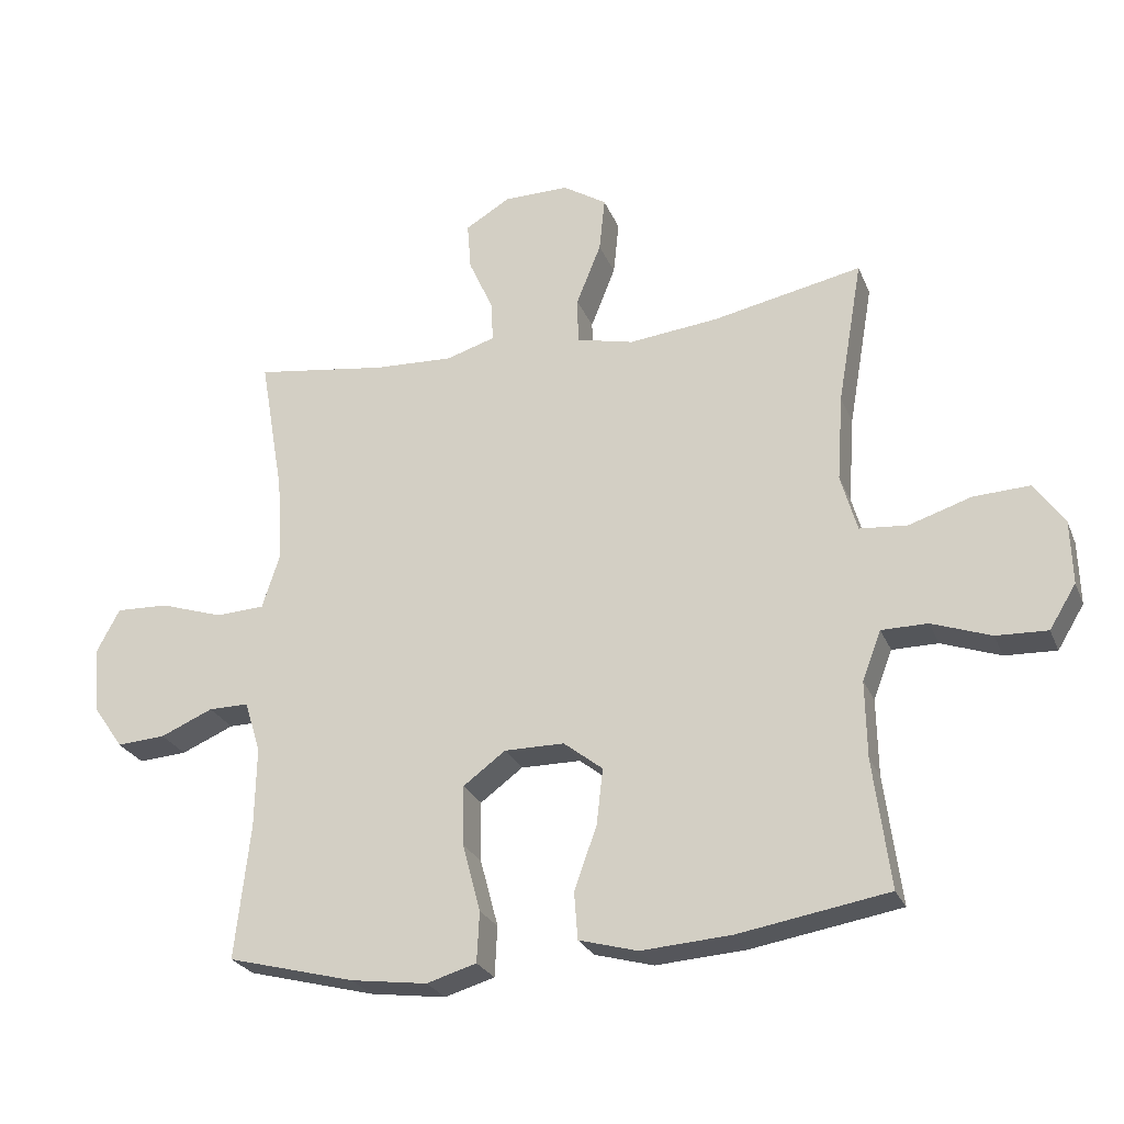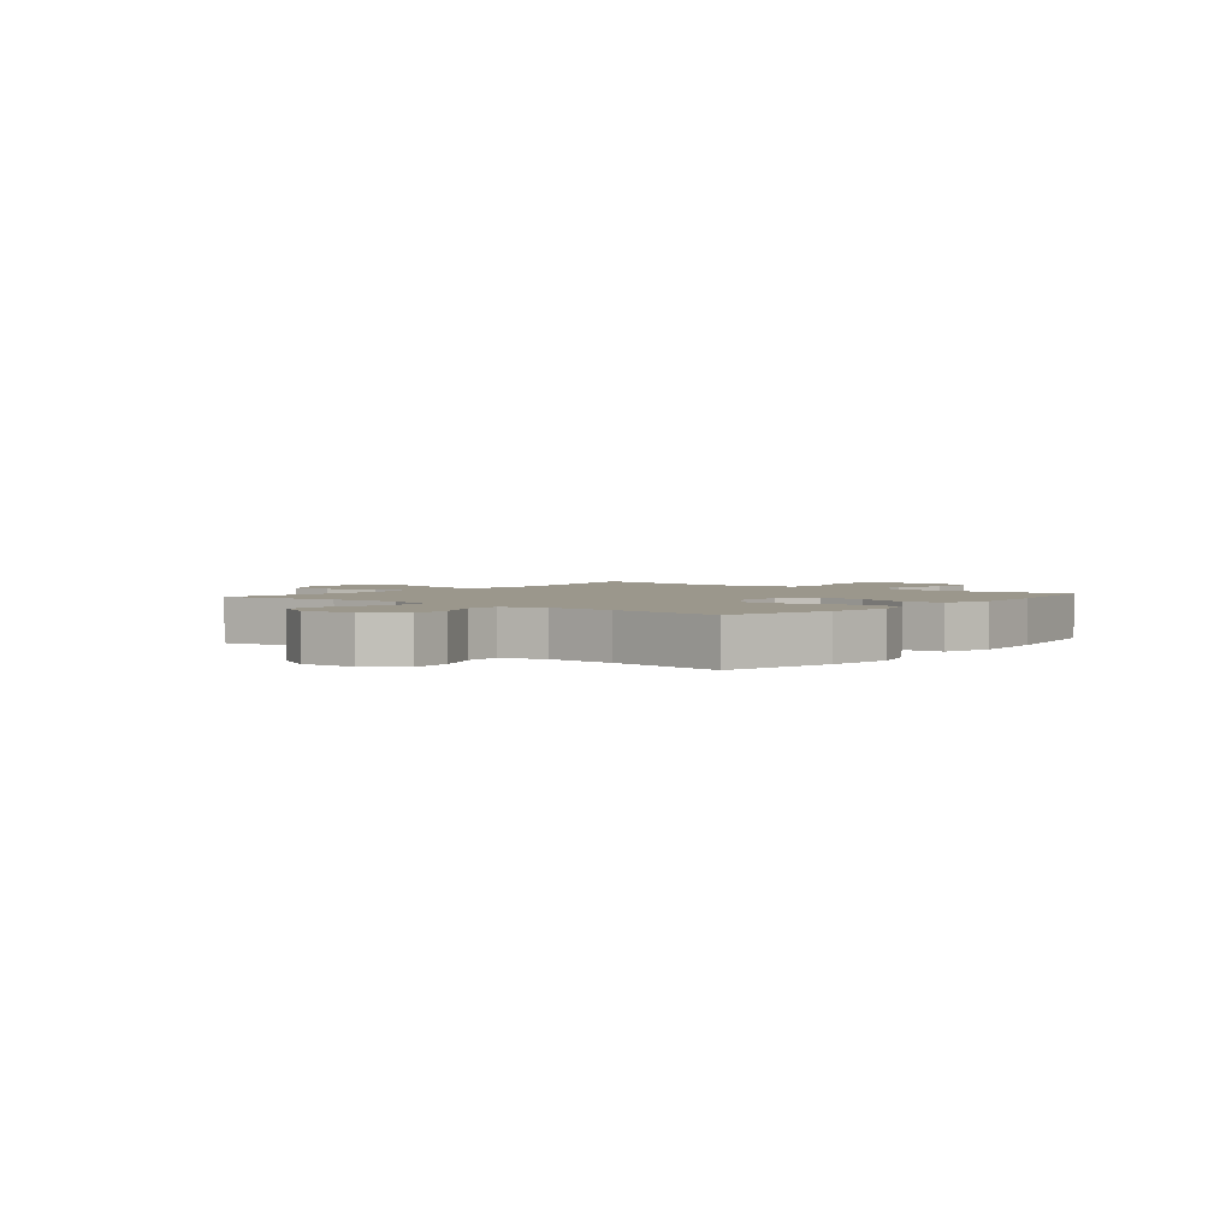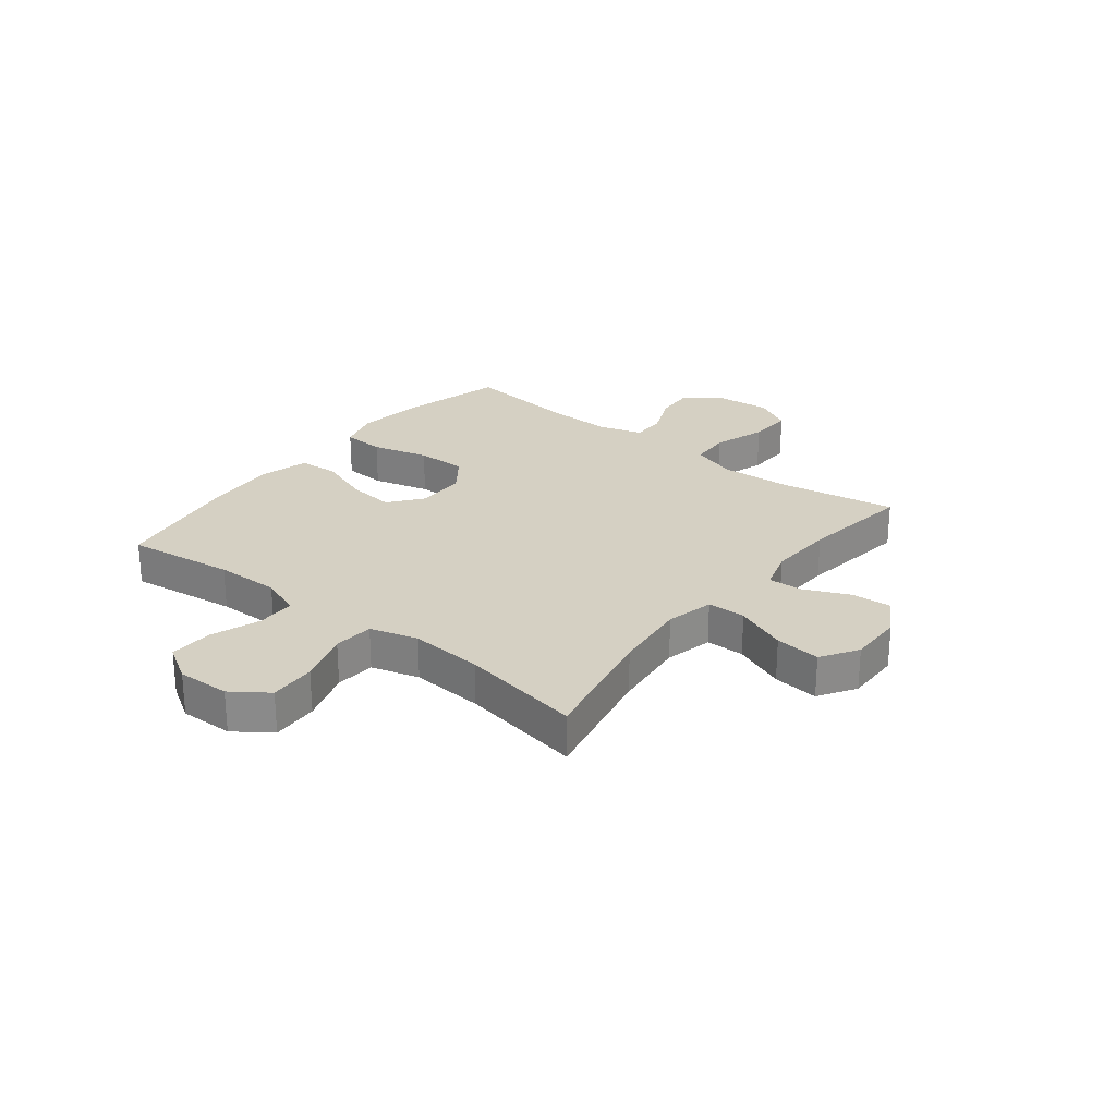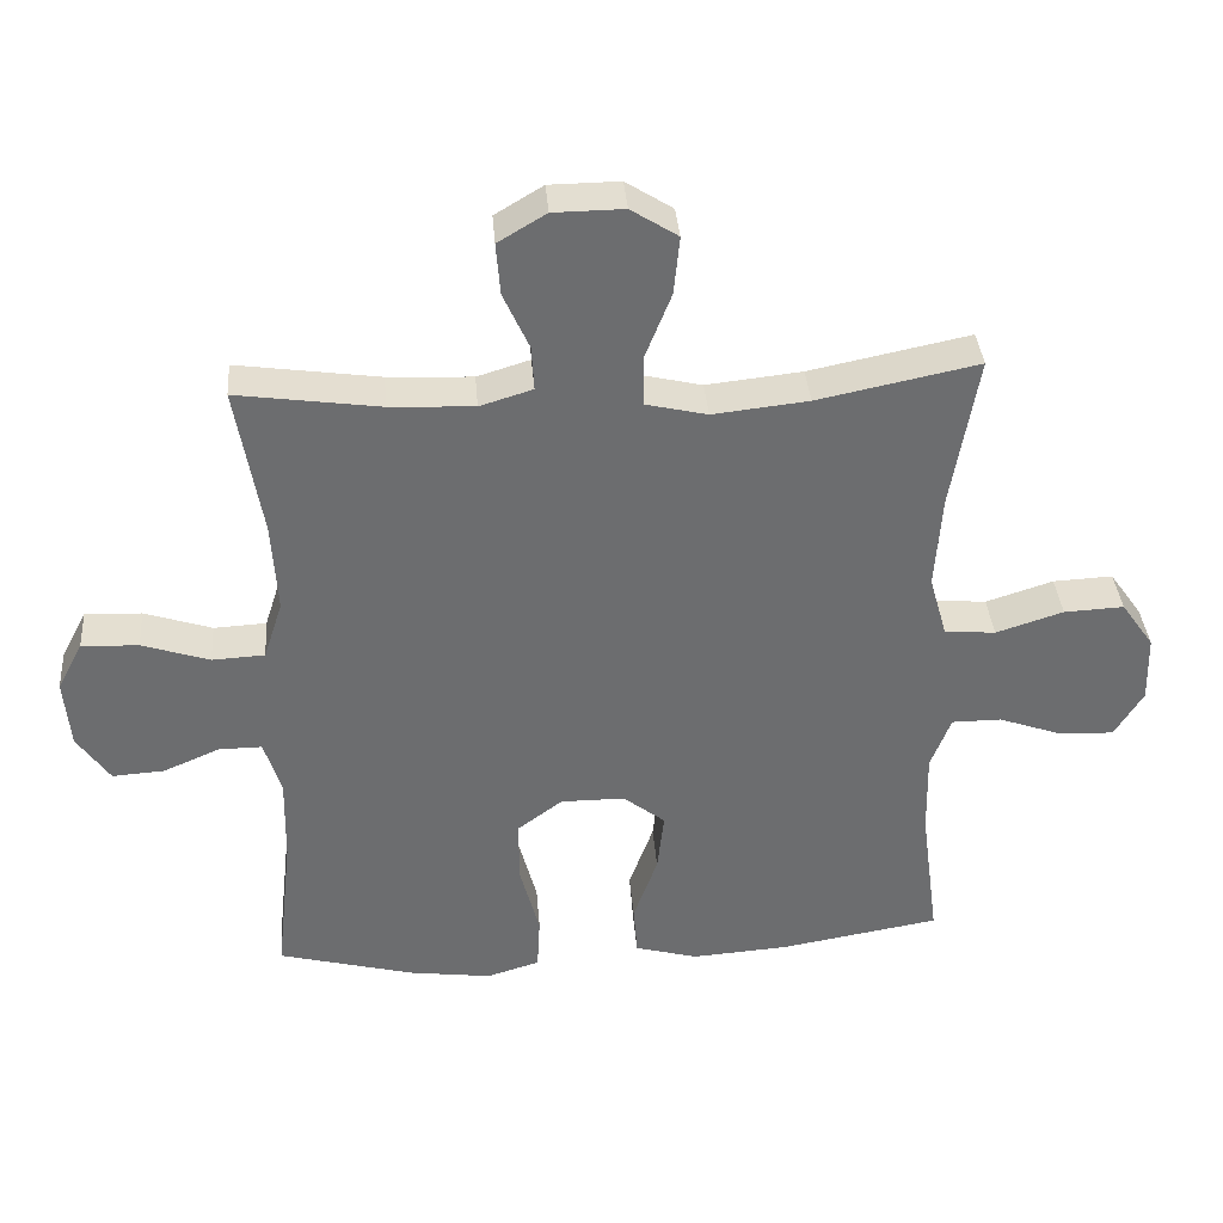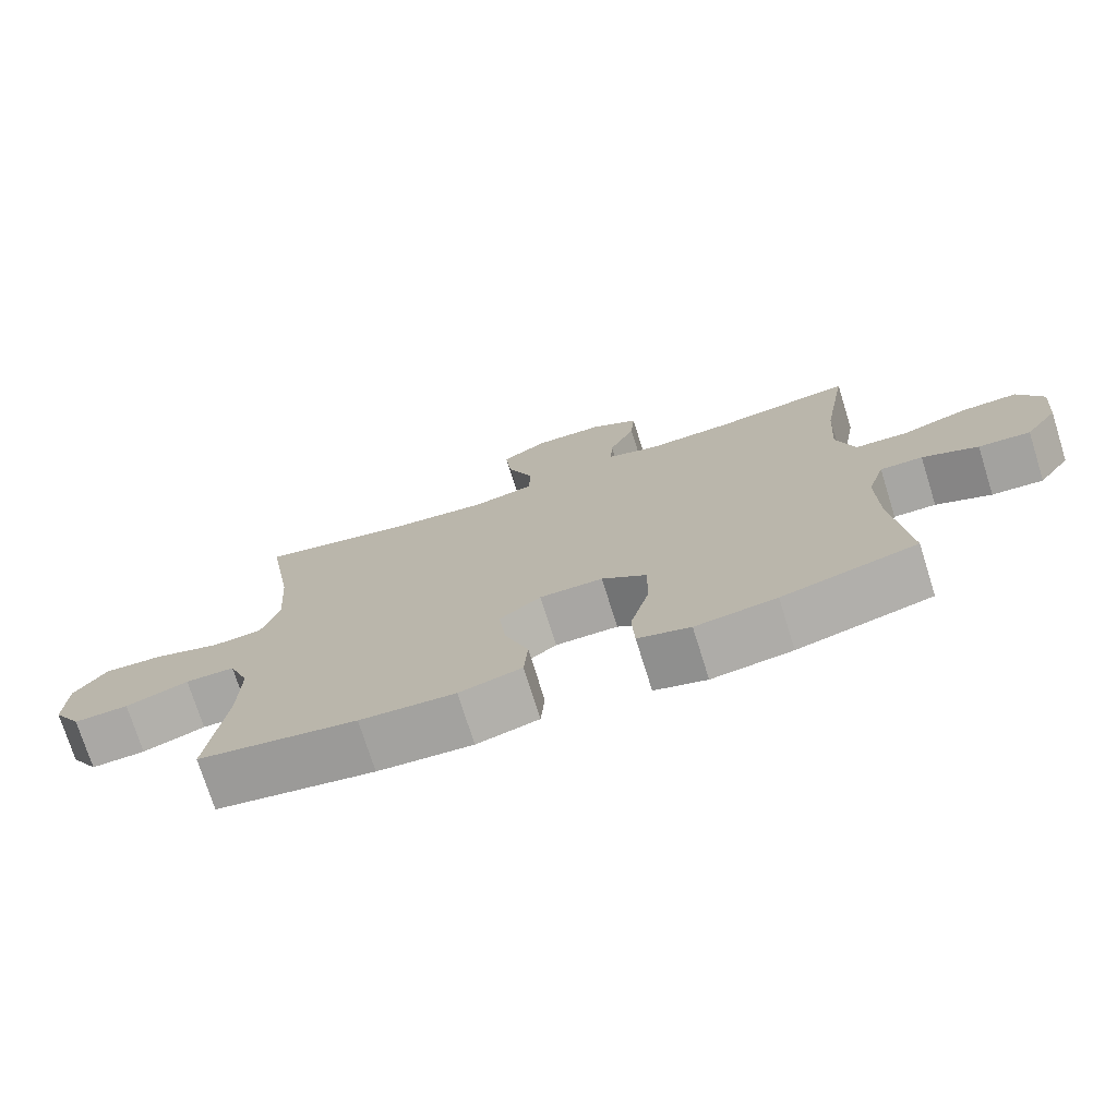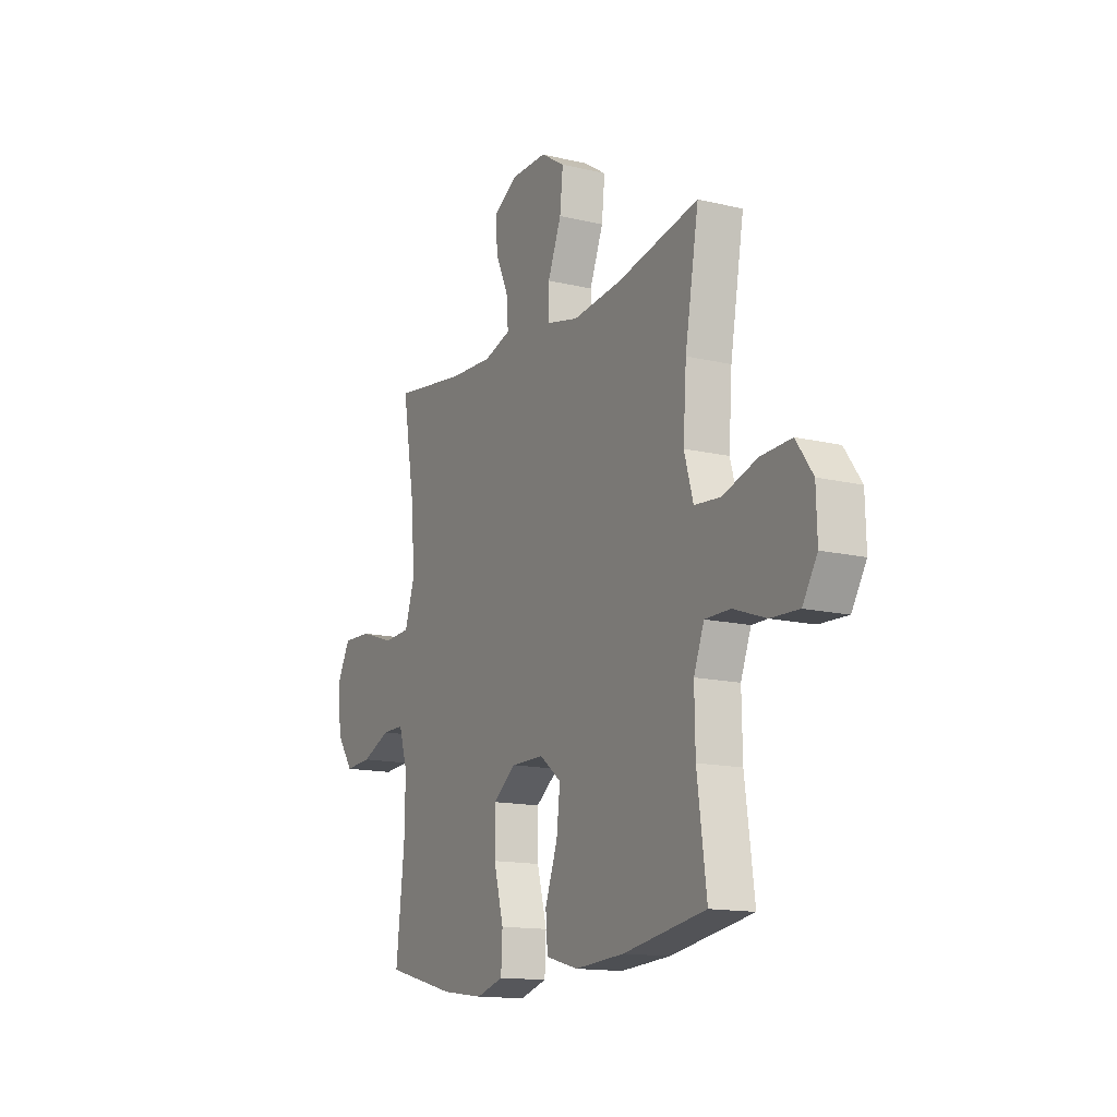
<metadata>
{"format":"obj","ext":"obj","renderer":"f3d","projection":"perspective","resolution":1024,"background":"white","views":[{"elev":-25.5,"azim":-161.2,"up":"+Z"},{"elev":2.7,"azim":129.0,"up":"+Y"},{"elev":26.2,"azim":-51.7,"up":"+Y"},{"elev":36.4,"azim":175.5,"up":"+Z"},{"elev":-74.3,"azim":17.4,"up":"+Z"},{"elev":-14.3,"azim":-117.7,"up":"+Z"}]}
</metadata>
<code>
o path2080
v -0.2721 0.0375 -0.5553
v -0.1341 0.0375 -0.565
v -0.04356 0.0375 -0.5404
v -0.03809 0.0375 -0.4675
v -0.07288 0.0375 -0.3711
v -0.08258 0.0375 -0.2851
v -0.0225 0.0375 -0.2383
v 0.06939 0.0375 -0.2381
v 0.1344 0.0375 -0.2864
v 0.1335 0.0375 -0.3784
v 0.1058 0.0375 -0.4822
v 0.1098 0.0375 -0.5594
v 0.1861 0.0375 -0.5821
v 0.3033 0.0375 -0.5666
v 0.4992 0.0375 -0.5161
v 0.476 0.0375 -0.3086
v 0.4737 0.0375 -0.1854
v 0.4983 0.0375 -0.1071
v 0.5598 0.0375 -0.1076
v 0.6404 0.0375 -0.1423
v 0.7151 0.0375 -0.1474
v 0.762 0.0375 -0.07993
v 0.7709 0.0375 0.01912
v 0.7346 0.0375 0.08766
v 0.6533 0.0375 0.08467
v 0.5566 0.0375 0.05319
v 0.4813 0.0375 0.05728
v 0.4542 0.0375 0.1412
v 0.4621 0.0375 0.2702
v 0.4992 0.0375 0.4858
v 0.2943 0.0375 0.457
v 0.1732 0.0375 0.4516
v 0.0976 0.0375 0.4748
v 0.1011 0.0375 0.5377
v 0.1384 0.0375 0.6201
v 0.1442 0.0375 0.6939
v 0.07527 0.0375 0.7353
v -0.02527 0.0375 0.7364
v -0.09255 0.0375 0.6937
v -0.08394 0.0375 0.61
v -0.0459 0.0375 0.5148
v -0.04714 0.0375 0.4441
v -0.1351 0.0375 0.4236
v -0.2722 0.0375 0.4386
v -0.5025 0.0375 0.4858
v -0.4641 0.0375 0.2633
v -0.4549 0.0375 0.1298
v -0.4801 0.0375 0.04192
v -0.5532 0.0375 0.0356
v -0.6497 0.0375 0.0666
v -0.7355 0.0375 0.07069
v -0.7824 0.0375 0.004436
v -0.7851 0.0375 -0.09245
v -0.7441 0.0375 -0.1594
v -0.6651 0.0375 -0.1564
v -0.5744 0.0375 -0.1243
v -0.5031 0.0375 -0.1245
v -0.4742 0.0375 -0.1997
v -0.4764 0.0375 -0.3176
v -0.5025 0.0375 -0.5161
v -0.2721 -0.0375 -0.5553
v -0.1341 -0.0375 -0.565
v -0.04356 -0.0375 -0.5404
v -0.03809 -0.0375 -0.4675
v -0.07288 -0.0375 -0.3711
v -0.08258 -0.0375 -0.2851
v -0.0225 -0.0375 -0.2383
v 0.06939 -0.0375 -0.2381
v 0.1344 -0.0375 -0.2864
v 0.1335 -0.0375 -0.3784
v 0.1058 -0.0375 -0.4822
v 0.1098 -0.0375 -0.5594
v 0.1861 -0.0375 -0.5821
v 0.3033 -0.0375 -0.5666
v 0.4992 -0.0375 -0.5161
v 0.476 -0.0375 -0.3086
v 0.4737 -0.0375 -0.1854
v 0.4983 -0.0375 -0.1071
v 0.5598 -0.0375 -0.1076
v 0.6404 -0.0375 -0.1423
v 0.7151 -0.0375 -0.1474
v 0.762 -0.0375 -0.07993
v 0.7709 -0.0375 0.01912
v 0.7346 -0.0375 0.08766
v 0.6533 -0.0375 0.08467
v 0.5566 -0.0375 0.05319
v 0.4813 -0.0375 0.05728
v 0.4542 -0.0375 0.1412
v 0.4621 -0.0375 0.2702
v 0.4992 -0.0375 0.4858
v 0.2943 -0.0375 0.457
v 0.1732 -0.0375 0.4516
v 0.0976 -0.0375 0.4748
v 0.1011 -0.0375 0.5377
v 0.1384 -0.0375 0.6201
v 0.1442 -0.0375 0.6939
v 0.07527 -0.0375 0.7353
v -0.02527 -0.0375 0.7364
v -0.09255 -0.0375 0.6937
v -0.08394 -0.0375 0.61
v -0.0459 -0.0375 0.5148
v -0.04714 -0.0375 0.4441
v -0.1351 -0.0375 0.4236
v -0.2722 -0.0375 0.4386
v -0.5025 -0.0375 0.4858
v -0.4641 -0.0375 0.2633
v -0.4549 -0.0375 0.1298
v -0.4801 -0.0375 0.04192
v -0.5532 -0.0375 0.0356
v -0.6497 -0.0375 0.0666
v -0.7355 -0.0375 0.07069
v -0.7824 -0.0375 0.004436
v -0.7851 -0.0375 -0.09245
v -0.7441 -0.0375 -0.1594
v -0.6651 -0.0375 -0.1564
v -0.5744 -0.0375 -0.1243
v -0.5031 -0.0375 -0.1245
v -0.4742 -0.0375 -0.1997
v -0.4764 -0.0375 -0.3176
v -0.5025 -0.0375 -0.5161
v 0.762 0.0375 -0.07993
v 0.7709 0.0375 0.01912
v 0.7346 0.0375 0.08766
v 0.7346 0.0375 0.08766
v 0.7151 0.0375 -0.1474
v 0.6533 0.0375 0.08467
v 0.6404 0.0375 -0.1423
v 0.5566 0.0375 0.05319
v 0.5598 0.0375 -0.1076
v 0.4983 0.0375 -0.1071
v 0.4983 0.0375 -0.1071
v 0.4813 0.0375 0.05728
v 0.4813 0.0375 0.05728
v 0.4737 0.0375 -0.1854
v 0.4992 0.0375 -0.5161
v 0.4992 0.0375 -0.5161
v 0.476 0.0375 -0.3086
v 0.4621 0.0375 0.2702
v 0.4992 0.0375 0.4858
v 0.4992 0.0375 0.4858
v 0.4542 0.0375 0.1412
v 0.3033 0.0375 -0.5666
v 0.2943 0.0375 0.457
v 0.1861 0.0375 -0.5821
v 0.1732 0.0375 0.4516
v 0.1098 0.0375 -0.5594
v 0.1098 0.0375 -0.5594
v 0.1344 0.0375 -0.2864
v 0.1335 0.0375 -0.3784
v 0.0976 0.0375 0.4748
v 0.0976 0.0375 0.4748
v 0.1384 0.0375 0.6201
v 0.1442 0.0375 0.6939
v 0.1442 0.0375 0.6939
v 0.07527 0.0375 0.7353
v 0.1011 0.0375 0.5377
v 0.06939 0.0375 -0.2381
v 0.1058 0.0375 -0.4822
v -0.02527 0.0375 0.7364
v -0.0225 0.0375 -0.2383
v -0.08258 0.0375 -0.2851
v -0.0459 0.0375 0.5148
v -0.04714 0.0375 0.4441
v -0.04714 0.0375 0.4441
v -0.09255 0.0375 0.6937
v -0.09255 0.0375 0.6937
v -0.04356 0.0375 -0.5404
v -0.04356 0.0375 -0.5404
v -0.03809 0.0375 -0.4675
v -0.07288 0.0375 -0.3711
v -0.1341 0.0375 -0.565
v -0.08394 0.0375 0.61
v -0.1351 0.0375 0.4236
v -0.2721 0.0375 -0.5553
v -0.2722 0.0375 0.4386
v -0.4549 0.0375 0.1298
v -0.4801 0.0375 0.04192
v -0.4801 0.0375 0.04192
v -0.4641 0.0375 0.2633
v -0.4742 0.0375 -0.1997
v -0.4764 0.0375 -0.3176
v -0.5031 0.0375 -0.1245
v -0.5031 0.0375 -0.1245
v -0.5025 0.0375 0.4858
v -0.5025 0.0375 0.4858
v -0.5025 0.0375 -0.5161
v -0.5025 0.0375 -0.5161
v -0.5532 0.0375 0.0356
v -0.5744 0.0375 -0.1243
v -0.6497 0.0375 0.0666
v -0.6651 0.0375 -0.1564
v -0.7355 0.0375 0.07069
v -0.7441 0.0375 -0.1594
v -0.7441 0.0375 -0.1594
v -0.7824 0.0375 0.004436
v -0.7851 0.0375 -0.09245
v 0.762 -0.0375 -0.07993
v 0.7709 -0.0375 0.01912
v 0.7346 -0.0375 0.08766
v 0.7346 -0.0375 0.08766
v 0.7151 -0.0375 -0.1474
v 0.6533 -0.0375 0.08467
v 0.6404 -0.0375 -0.1423
v 0.5566 -0.0375 0.05319
v 0.5598 -0.0375 -0.1076
v 0.4983 -0.0375 -0.1071
v 0.4983 -0.0375 -0.1071
v 0.4813 -0.0375 0.05728
v 0.4813 -0.0375 0.05728
v 0.4737 -0.0375 -0.1854
v 0.4992 -0.0375 -0.5161
v 0.4992 -0.0375 -0.5161
v 0.476 -0.0375 -0.3086
v 0.4621 -0.0375 0.2702
v 0.4992 -0.0375 0.4858
v 0.4992 -0.0375 0.4858
v 0.4542 -0.0375 0.1412
v 0.3033 -0.0375 -0.5666
v 0.2943 -0.0375 0.457
v 0.1861 -0.0375 -0.5821
v 0.1732 -0.0375 0.4516
v 0.1098 -0.0375 -0.5594
v 0.1098 -0.0375 -0.5594
v 0.1344 -0.0375 -0.2864
v 0.1335 -0.0375 -0.3784
v 0.0976 -0.0375 0.4748
v 0.0976 -0.0375 0.4748
v 0.1384 -0.0375 0.6201
v 0.1442 -0.0375 0.6939
v 0.1442 -0.0375 0.6939
v 0.07527 -0.0375 0.7353
v 0.1011 -0.0375 0.5377
v 0.06939 -0.0375 -0.2381
v 0.1058 -0.0375 -0.4822
v -0.02527 -0.0375 0.7364
v -0.0225 -0.0375 -0.2383
v -0.08258 -0.0375 -0.2851
v -0.0459 -0.0375 0.5148
v -0.04714 -0.0375 0.4441
v -0.04714 -0.0375 0.4441
v -0.09255 -0.0375 0.6937
v -0.09255 -0.0375 0.6937
v -0.04356 -0.0375 -0.5404
v -0.04356 -0.0375 -0.5404
v -0.03809 -0.0375 -0.4675
v -0.07288 -0.0375 -0.3711
v -0.1341 -0.0375 -0.565
v -0.08394 -0.0375 0.61
v -0.1351 -0.0375 0.4236
v -0.2721 -0.0375 -0.5553
v -0.2722 -0.0375 0.4386
v -0.4549 -0.0375 0.1298
v -0.4801 -0.0375 0.04192
v -0.4801 -0.0375 0.04192
v -0.4641 -0.0375 0.2633
v -0.4742 -0.0375 -0.1997
v -0.4764 -0.0375 -0.3176
v -0.5031 -0.0375 -0.1245
v -0.5031 -0.0375 -0.1245
v -0.5025 -0.0375 0.4858
v -0.5025 -0.0375 0.4858
v -0.5025 -0.0375 -0.5161
v -0.5025 -0.0375 -0.5161
v -0.5532 -0.0375 0.0356
v -0.5744 -0.0375 -0.1243
v -0.6497 -0.0375 0.0666
v -0.6651 -0.0375 -0.1564
v -0.7355 -0.0375 0.07069
v -0.7441 -0.0375 -0.1594
v -0.7441 -0.0375 -0.1594
v -0.7824 -0.0375 0.004436
v -0.7851 -0.0375 -0.09245
f 266 265 264
f 250 257 262
f 232 228 248
f 238 226 232
f 257 237 256
f 221 214 219
f 213 225 218
f 236 233 239
f 247 246 250
f 204 205 202
f 197 198 202
f 248 231 235
f 206 205 204
f 265 258 264
f 239 221 226
f 213 218 211
f 268 271 266
f 239 226 238
f 256 253 258
f 221 233 217
f 256 237 253
f 255 252 251
f 202 198 199
f 210 224 213
f 233 224 206
f 197 202 203
f 246 237 257
f 264 258 253
f 234 218 225
f 218 234 220
f 231 228 229
f 219 214 215
f 271 267 266
f 220 234 222
f 236 253 237
f 239 233 221
f 248 235 241
f 221 217 214
f 208 206 204
f 243 245 247
f 203 202 205
f 231 248 228
f 266 267 265
f 250 246 257
f 197 203 201
f 206 224 210
f 238 232 248
f 246 247 245
f 252 236 249
f 251 252 249
f 253 236 252
f 225 213 224
f 272 267 271
f 217 233 208
f 269 267 272
f 255 251 260
f 249 236 239
f 208 233 206
f 22 23 83 82
f 23 124 200 83
f 21 22 82 81
f 24 25 85 84
f 20 21 81 80
f 25 26 86 85
f 19 20 80 79
f 131 19 79 207
f 26 133 209 86
f 17 18 78 77
f 136 16 76 212
f 29 140 216 89
f 27 28 88 87
f 16 17 77 76
f 28 29 89 88
f 14 15 75 74
f 30 31 91 90
f 13 14 74 73
f 31 32 92 91
f 147 13 73 223
f 9 10 70 69
f 32 151 227 92
f 35 154 230 95
f 36 37 97 96
f 34 35 95 94
f 8 9 69 68
f 11 12 72 71
f 10 11 71 70
f 33 34 94 93
f 37 38 98 97
f 7 8 68 67
f 6 7 67 66
f 41 164 240 101
f 38 166 242 98
f 168 4 64 244
f 4 5 65 64
f 2 3 63 62
f 40 41 101 100
f 39 40 100 99
f 42 43 103 102
f 5 6 66 65
f 1 2 62 61
f 43 44 104 103
f 47 178 254 107
f 46 47 107 106
f 58 59 119 118
f 183 58 118 259
f 185 46 106 261
f 44 45 105 104
f 187 1 61 263
f 48 49 109 108
f 59 60 120 119
f 56 57 117 116
f 49 50 110 109
f 55 56 116 115
f 50 51 111 110
f 194 55 115 270
f 51 52 112 111
f 53 54 114 113
f 52 53 113 112
f 190 188 189
f 174 186 181
f 156 172 152
f 162 156 150
f 181 180 161
f 145 143 138
f 137 142 149
f 160 163 157
f 171 174 170
f 128 126 129
f 121 126 122
f 172 159 155
f 130 128 129
f 189 188 182
f 163 150 145
f 137 135 142
f 192 190 195
f 163 162 150
f 180 182 177
f 145 141 157
f 180 177 161
f 179 175 176
f 126 123 122
f 134 137 148
f 157 130 148
f 121 127 126
f 170 181 161
f 188 177 182
f 158 149 142
f 142 144 158
f 155 153 152
f 143 139 138
f 195 190 191
f 144 146 158
f 160 161 177
f 163 145 157
f 172 165 159
f 145 138 141
f 132 128 130
f 167 171 169
f 127 129 126
f 155 152 172
f 190 189 191
f 174 181 170
f 121 125 127
f 130 134 148
f 162 172 156
f 170 169 171
f 176 173 160
f 175 173 176
f 177 176 160
f 149 148 137
f 196 195 191
f 141 132 157
f 193 196 191
f 179 184 175
f 173 163 160
f 132 130 157

</code>
